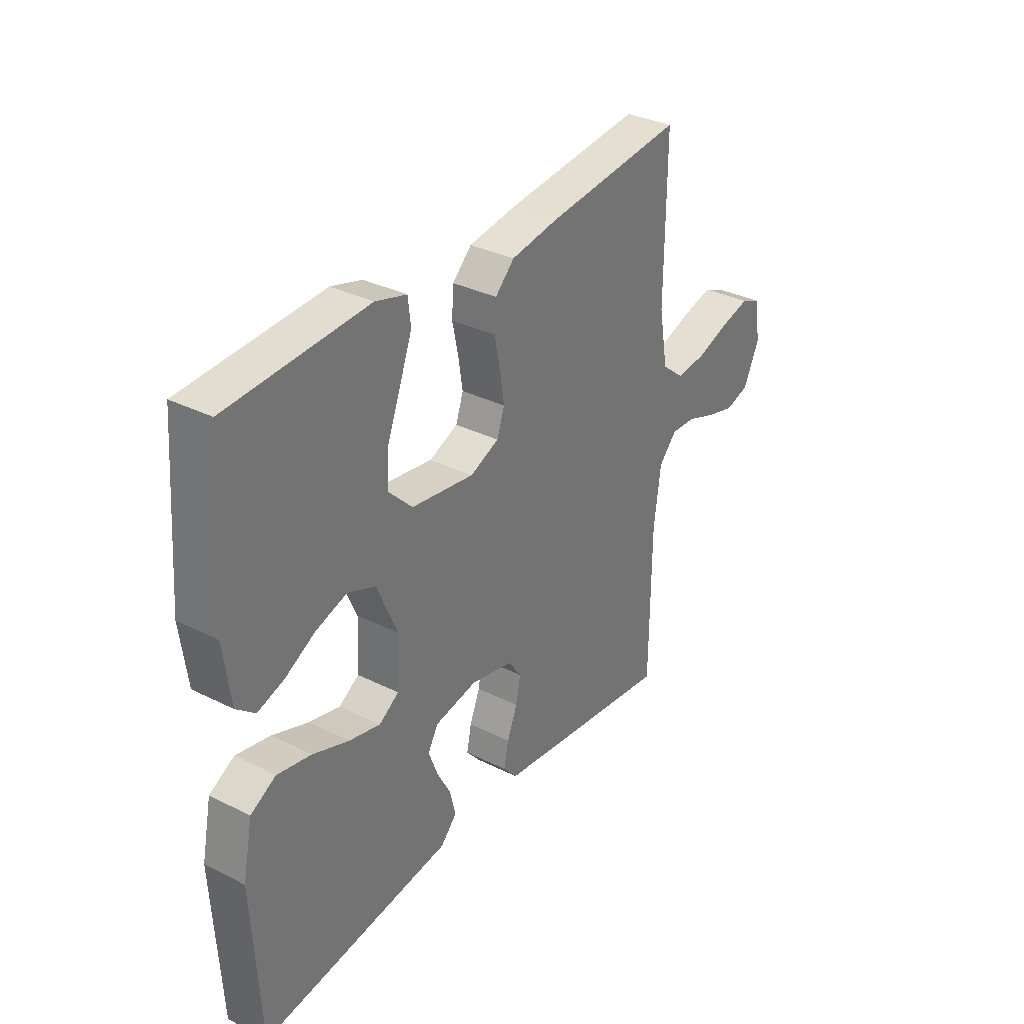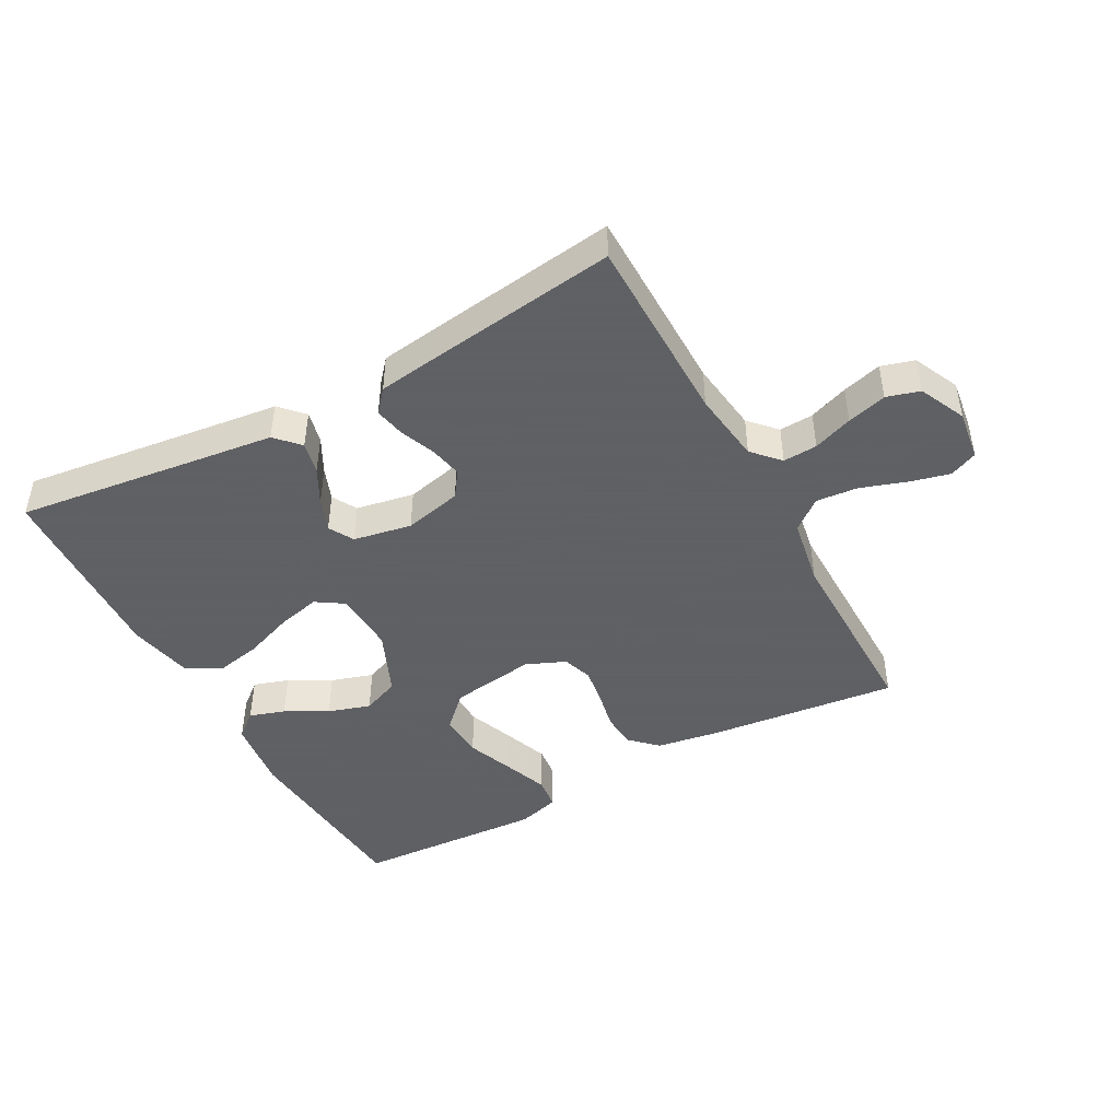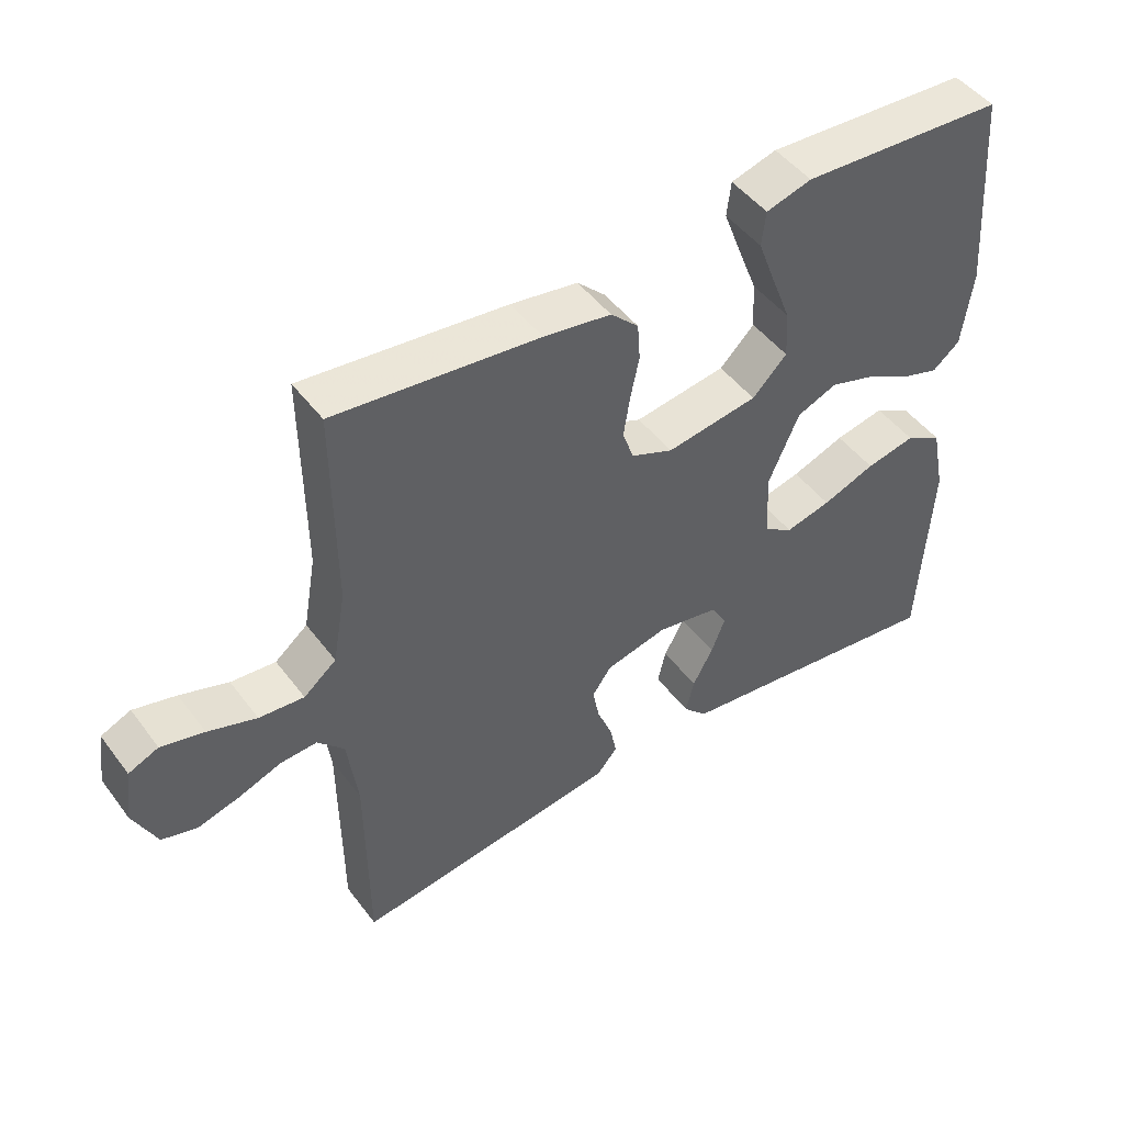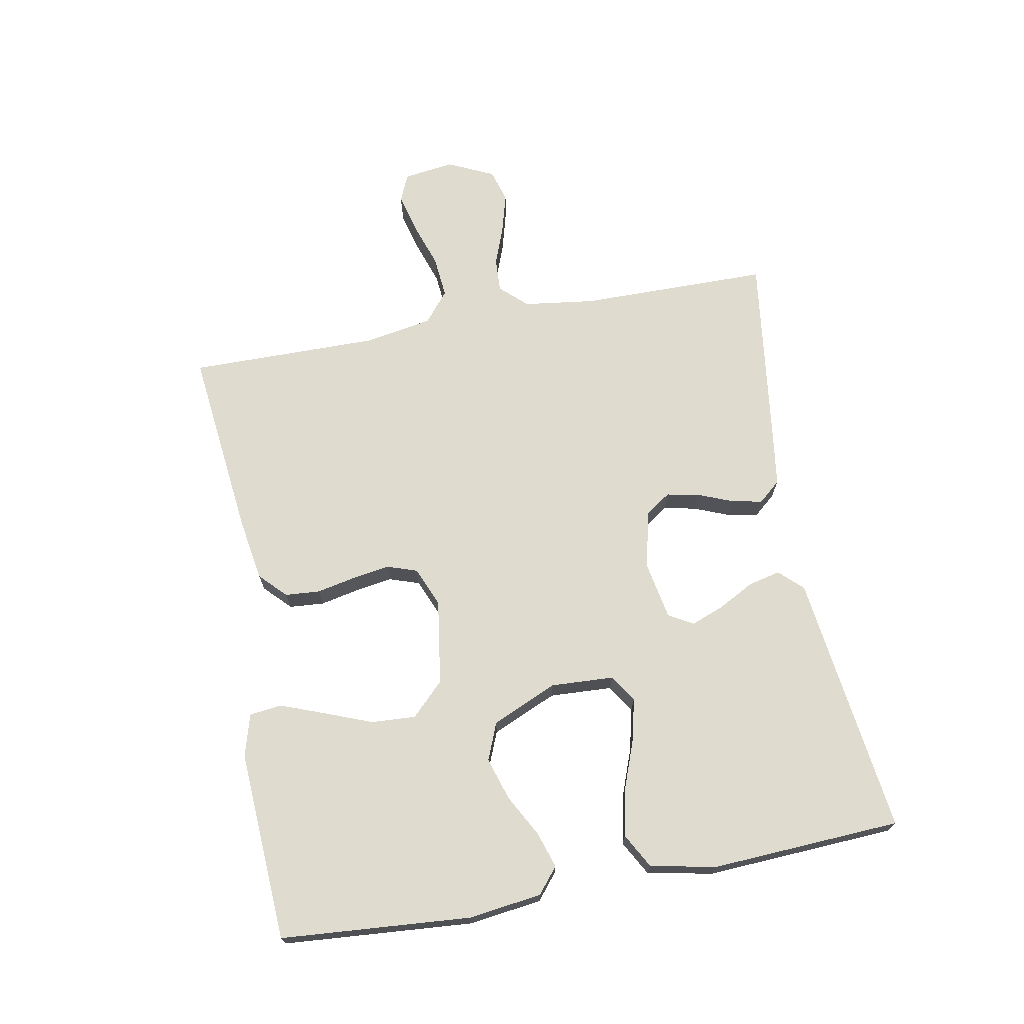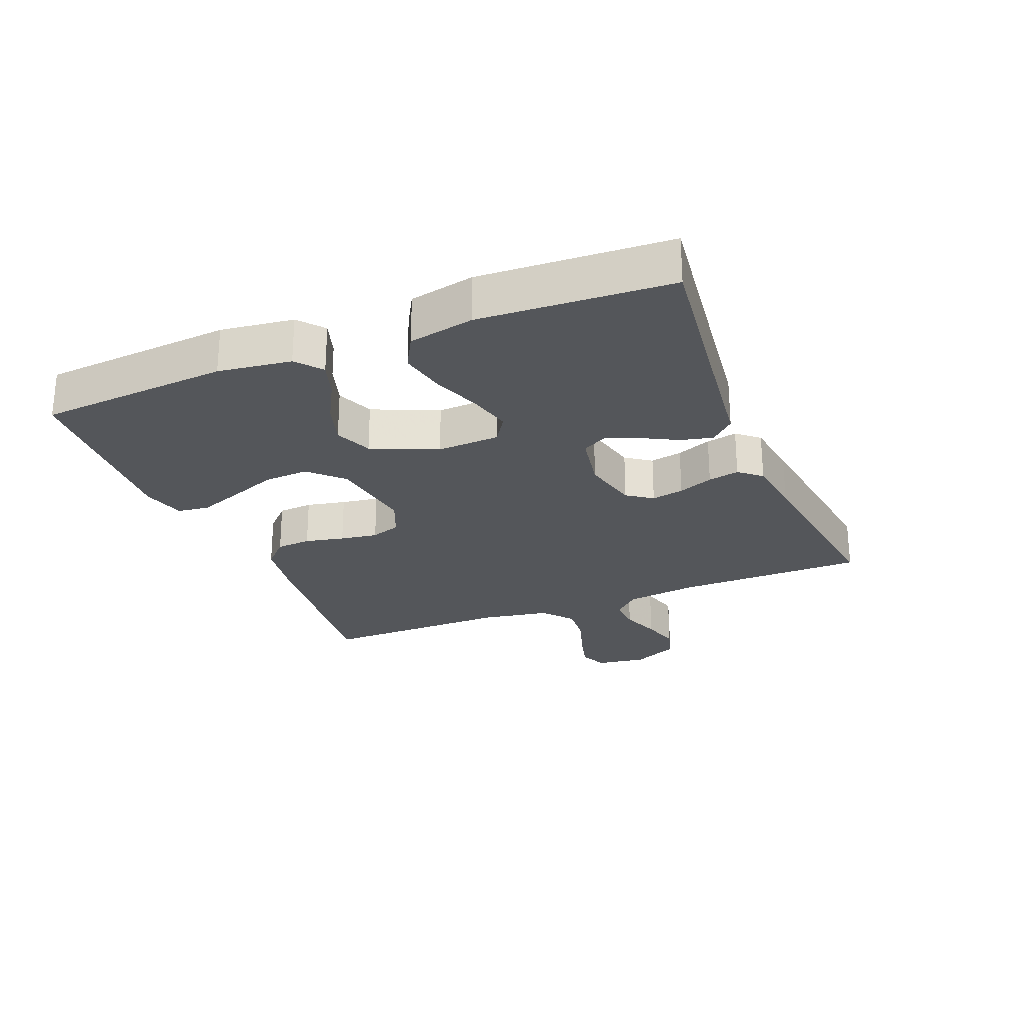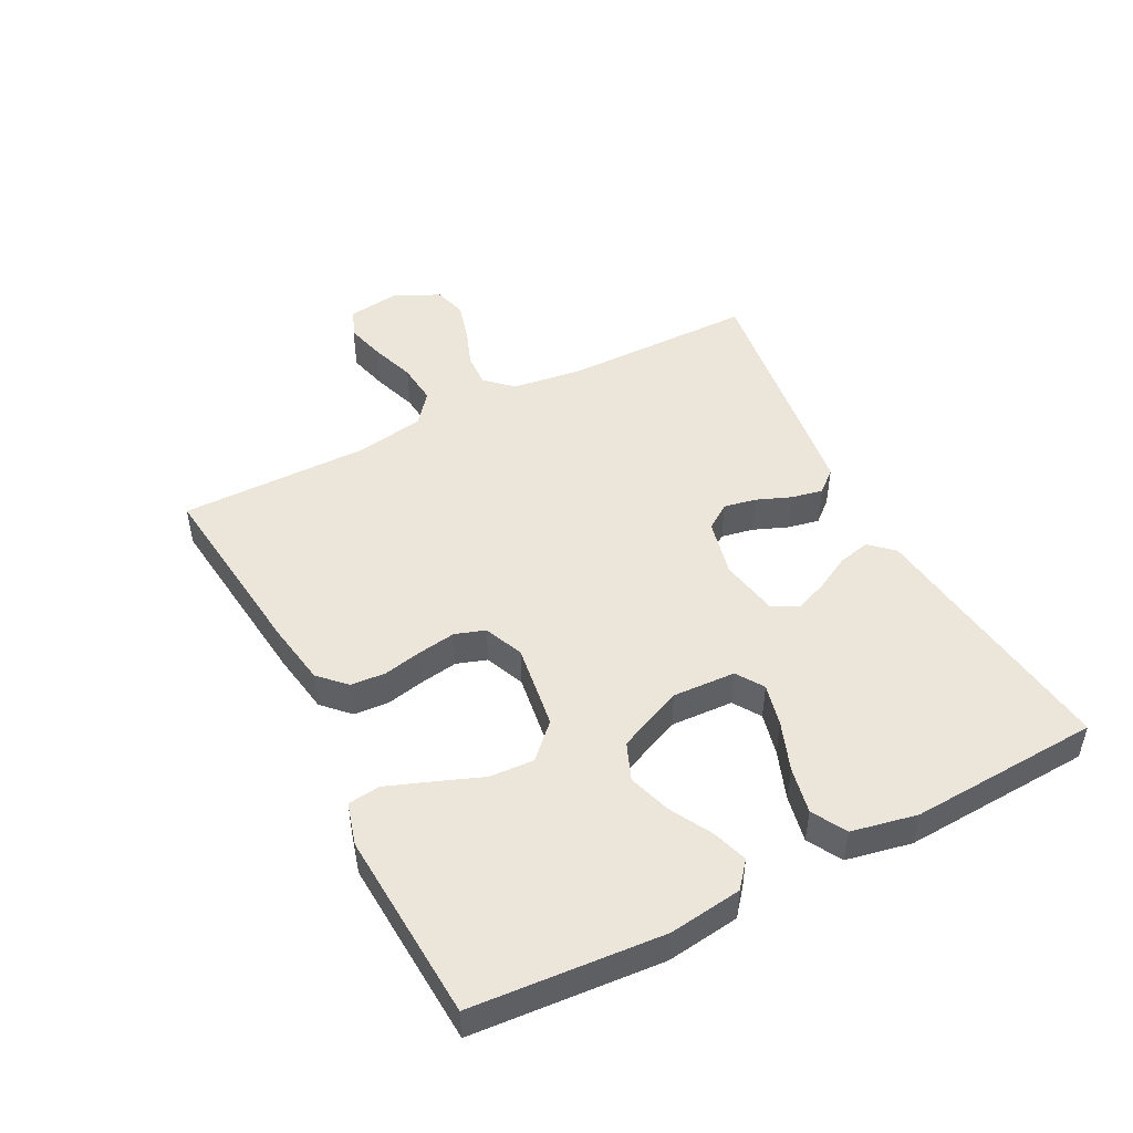
<metadata>
{"format":"obj","ext":"obj","renderer":"f3d","projection":"perspective","resolution":1024,"background":"white","views":[{"elev":33.2,"azim":124.5,"up":"+Z"},{"elev":-45.3,"azim":-151.4,"up":"+Y"},{"elev":47.7,"azim":-35.1,"up":"+Z"},{"elev":70.4,"azim":79.5,"up":"+Y"},{"elev":-25.4,"azim":112.0,"up":"+Y"},{"elev":48.2,"azim":62.6,"up":"+Y"}]}
</metadata>
<code>
v 0.5 0.07 0.5
v 0.523 0.07 0.2
v 0.508 0.07 0.085
v 0.468 0.07 0.052
v 0.412 0.07 0.07
v 0.346 0.07 0.106
v 0.279 0.07 0.127
v 0.22 0.07 0.103
v 0.175 0.07 0
v 0.18 0.07 -0.099
v 0.223 0.07 -0.127
v 0.29 0.07 -0.111
v 0.368 0.07 -0.082
v 0.441 0.07 -0.067
v 0.495 0.07 -0.097
v 0.516 0.07 -0.2
v 0.5 0.07 -0.5
v 0.2 0.07 -0.462
v 0.087 0.07 -0.448
v 0.052 0.07 -0.411
v 0.064 0.07 -0.36
v 0.094 0.07 -0.304
v 0.114 0.07 -0.252
v 0.092 0.07 -0.213
v 0 0.07 -0.196
v -0.091 0.07 -0.217
v -0.119 0.07 -0.257
v -0.109 0.07 -0.308
v -0.087 0.07 -0.363
v -0.077 0.07 -0.412
v -0.107 0.07 -0.447
v -0.2 0.07 -0.46
v -0.5 0.07 -0.5
v -0.502 0.07 -0.2
v -0.517 0.07 -0.087
v -0.556 0.07 -0.045
v -0.61 0.07 -0.048
v -0.672 0.07 -0.071
v -0.734 0.07 -0.088
v -0.786 0.07 -0.073
v -0.82 0.07 0
v -0.809 0.07 0.08
v -0.765 0.07 0.099
v -0.702 0.07 0.083
v -0.631 0.07 0.059
v -0.565 0.07 0.053
v -0.517 0.07 0.092
v -0.498 0.07 0.2
v -0.5 0.07 0.5
v -0.2 0.07 0.467
v -0.101 0.07 0.451
v -0.06 0.07 0.411
v -0.056 0.07 0.356
v -0.069 0.07 0.294
v -0.078 0.07 0.235
v -0.062 0.07 0.188
v 0 0.07 0.162
v 0.135 0.07 0.182
v 0.186 0.07 0.233
v 0.182 0.07 0.303
v 0.153 0.07 0.378
v 0.127 0.07 0.447
v 0.133 0.07 0.498
v 0.2 0.07 0.517
v 0.5 0 0.5
v 0.523 0 0.2
v 0.508 0 0.085
v 0.468 0 0.052
v 0.412 0 0.07
v 0.346 0 0.106
v 0.279 0 0.127
v 0.22 0 0.103
v 0.175 0 0
v 0.18 0 -0.099
v 0.223 0 -0.127
v 0.29 0 -0.111
v 0.368 0 -0.082
v 0.441 0 -0.067
v 0.495 0 -0.097
v 0.516 0 -0.2
v 0.5 0 -0.5
v 0.2 0 -0.462
v 0.087 0 -0.448
v 0.052 0 -0.411
v 0.064 0 -0.36
v 0.094 0 -0.304
v 0.114 0 -0.252
v 0.092 0 -0.213
v 0 0 -0.196
v -0.091 0 -0.217
v -0.119 0 -0.257
v -0.109 0 -0.308
v -0.087 0 -0.363
v -0.077 0 -0.412
v -0.107 0 -0.447
v -0.2 0 -0.46
v -0.5 0 -0.5
v -0.502 0 -0.2
v -0.517 0 -0.087
v -0.556 0 -0.045
v -0.61 0 -0.048
v -0.672 0 -0.071
v -0.734 0 -0.088
v -0.786 0 -0.073
v -0.82 0 0
v -0.809 0 0.08
v -0.765 0 0.099
v -0.702 0 0.083
v -0.631 0 0.059
v -0.565 0 0.053
v -0.517 0 0.092
v -0.498 0 0.2
v -0.5 0 0.5
v -0.2 0 0.467
v -0.101 0 0.451
v -0.06 0 0.411
v -0.056 0 0.356
v -0.069 0 0.294
v -0.078 0 0.235
v -0.062 0 0.188
v 0 0 0.162
v 0.135 0 0.182
v 0.186 0 0.233
v 0.182 0 0.303
v 0.153 0 0.378
v 0.127 0 0.447
v 0.133 0 0.498
v 0.2 0 0.517
f 4 5 6
f 3 4 6
f 2 3 6
f 1 2 6
f 64 1 6
f 63 64 6
f 62 63 6
f 61 62 6
f 60 61 6
f 59 60 6 7
f 58 59 7 8
f 57 58 8 9
f 56 57 9 10
f 52 53 54
f 51 52 54
f 50 51 54
f 49 50 54
f 48 49 54
f 47 48 54 55
f 46 47 55 56
f 43 44 45
f 42 43 45
f 41 42 45
f 40 41 45
f 39 40 45
f 38 39 45
f 37 38 45
f 36 37 45 46
f 46 56 10
f 36 46 10
f 35 36 10
f 32 33 34
f 31 32 34
f 30 31 34
f 29 30 34
f 28 29 34
f 27 28 34 35
f 20 21 22
f 19 20 22
f 18 19 22
f 18 22 23
f 17 18 23
f 16 17 23
f 15 16 23
f 14 15 23
f 13 14 23
f 12 13 23
f 11 12 23 24
f 11 24 25
f 10 11 25
f 35 10 25
f 35 25 26
f 26 27 35
f 70 69 68
f 70 68 67
f 70 67 66
f 70 66 65
f 70 65 128
f 70 128 127
f 70 127 126
f 70 126 125
f 70 125 124
f 71 70 124 123
f 72 71 123 122
f 73 72 122 121
f 74 73 121 120
f 118 117 116
f 118 116 115
f 118 115 114
f 118 114 113
f 118 113 112
f 119 118 112 111
f 120 119 111 110
f 109 108 107
f 109 107 106
f 109 106 105
f 109 105 104
f 109 104 103
f 109 103 102
f 109 102 101
f 110 109 101 100
f 74 120 110
f 74 110 100
f 74 100 99
f 98 97 96
f 98 96 95
f 98 95 94
f 98 94 93
f 98 93 92
f 99 98 92 91
f 86 85 84
f 86 84 83
f 86 83 82
f 87 86 82
f 87 82 81
f 87 81 80
f 87 80 79
f 87 79 78
f 87 78 77
f 87 77 76
f 88 87 76 75
f 89 88 75
f 89 75 74
f 89 74 99
f 90 89 99
f 99 91 90
f 1 65 66 2
f 2 66 67 3
f 3 67 68 4
f 4 68 69 5
f 5 69 70 6
f 6 70 71 7
f 7 71 72 8
f 8 72 73 9
f 9 73 74 10
f 10 74 75 11
f 11 75 76 12
f 12 76 77 13
f 13 77 78 14
f 14 78 79 15
f 15 79 80 16
f 16 80 81 17
f 17 81 82 18
f 18 82 83 19
f 19 83 84 20
f 20 84 85 21
f 21 85 86 22
f 22 86 87 23
f 23 87 88 24
f 24 88 89 25
f 25 89 90 26
f 26 90 91 27
f 27 91 92 28
f 28 92 93 29
f 29 93 94 30
f 30 94 95 31
f 31 95 96 32
f 32 96 97 33
f 33 97 98 34
f 34 98 99 35
f 35 99 100 36
f 36 100 101 37
f 37 101 102 38
f 38 102 103 39
f 39 103 104 40
f 40 104 105 41
f 41 105 106 42
f 42 106 107 43
f 43 107 108 44
f 44 108 109 45
f 45 109 110 46
f 46 110 111 47
f 47 111 112 48
f 48 112 113 49
f 49 113 114 50
f 50 114 115 51
f 51 115 116 52
f 52 116 117 53
f 53 117 118 54
f 54 118 119 55
f 55 119 120 56
f 56 120 121 57
f 57 121 122 58
f 58 122 123 59
f 59 123 124 60
f 60 124 125 61
f 61 125 126 62
f 62 126 127 63
f 63 127 128 64
f 64 128 65 1

</code>
